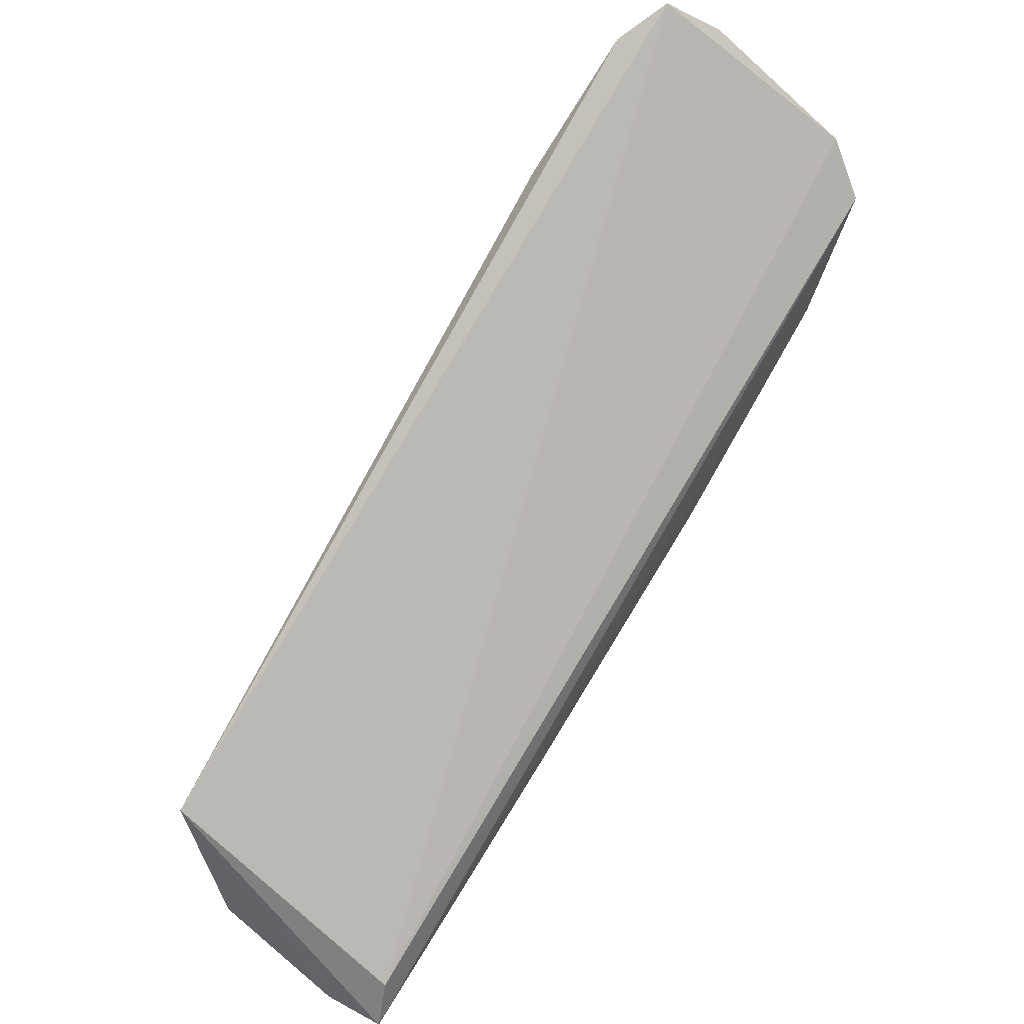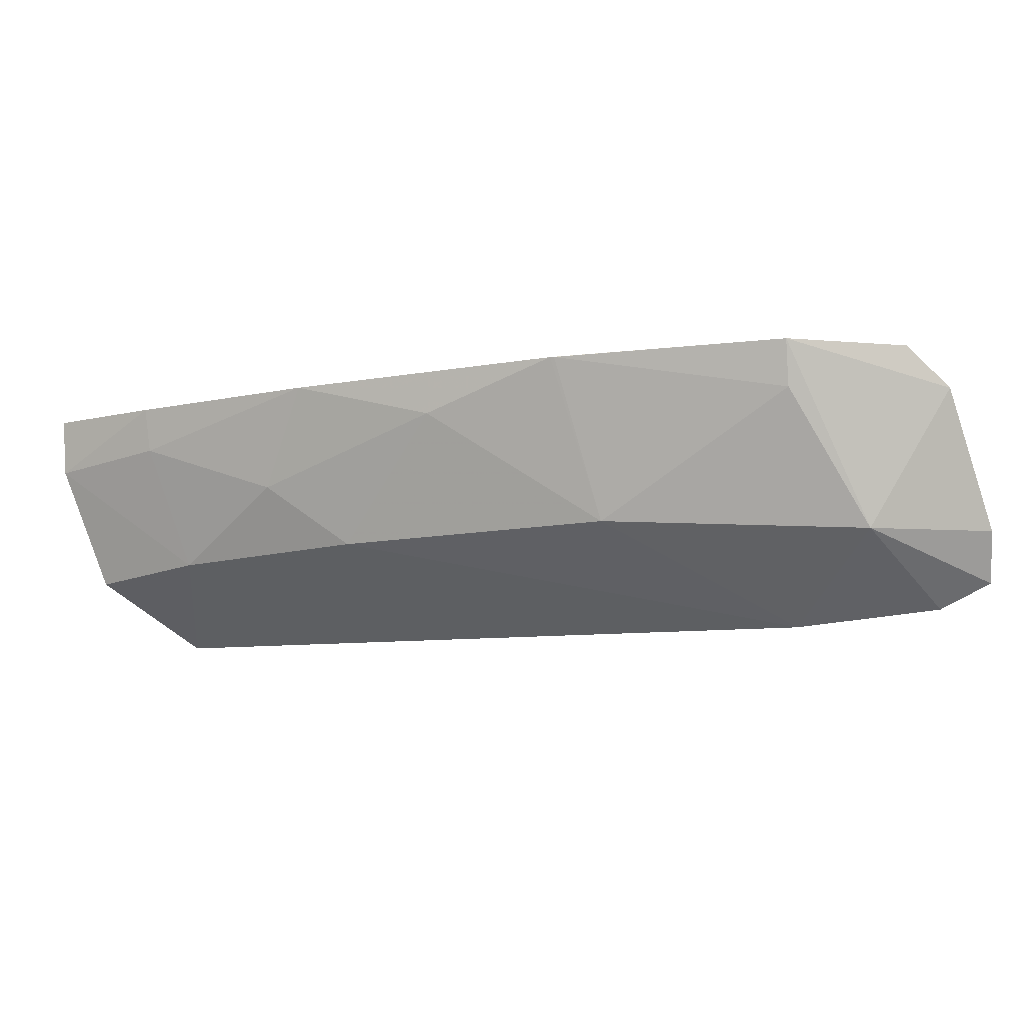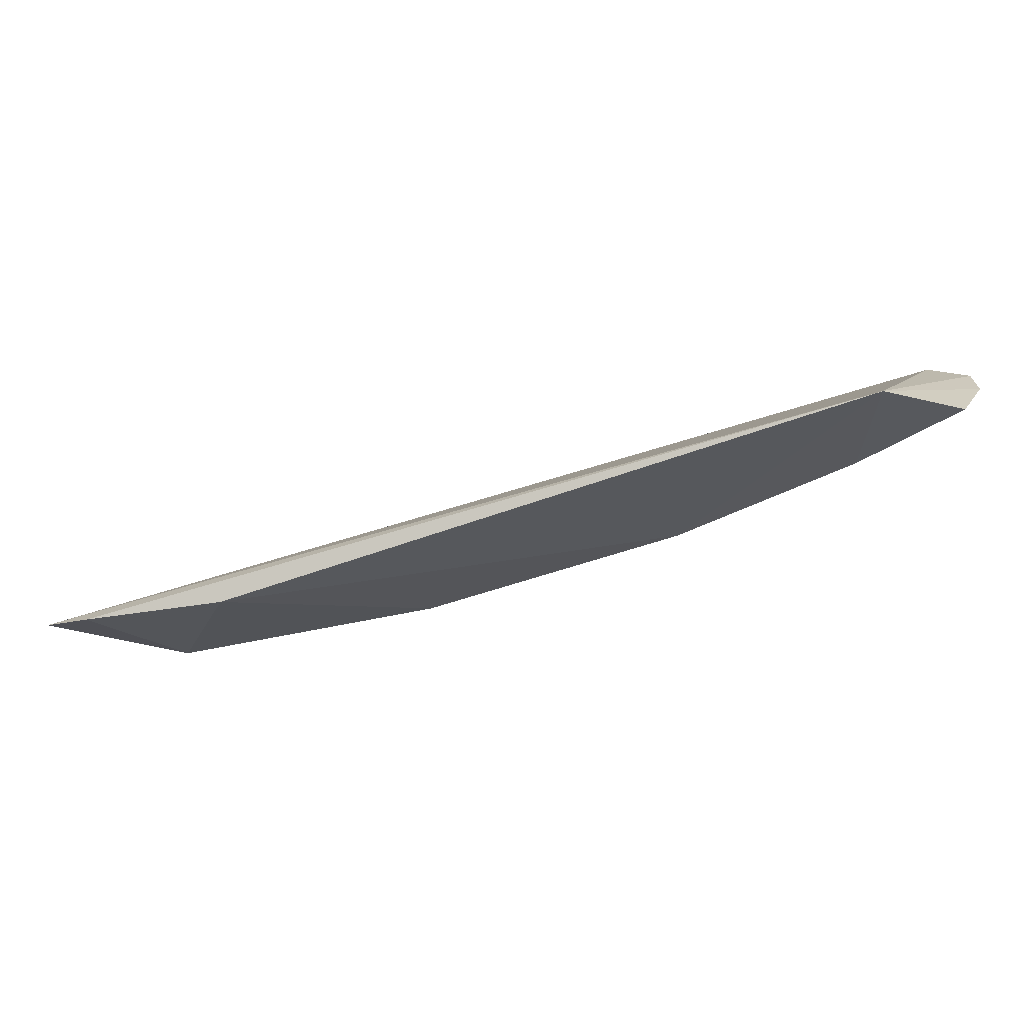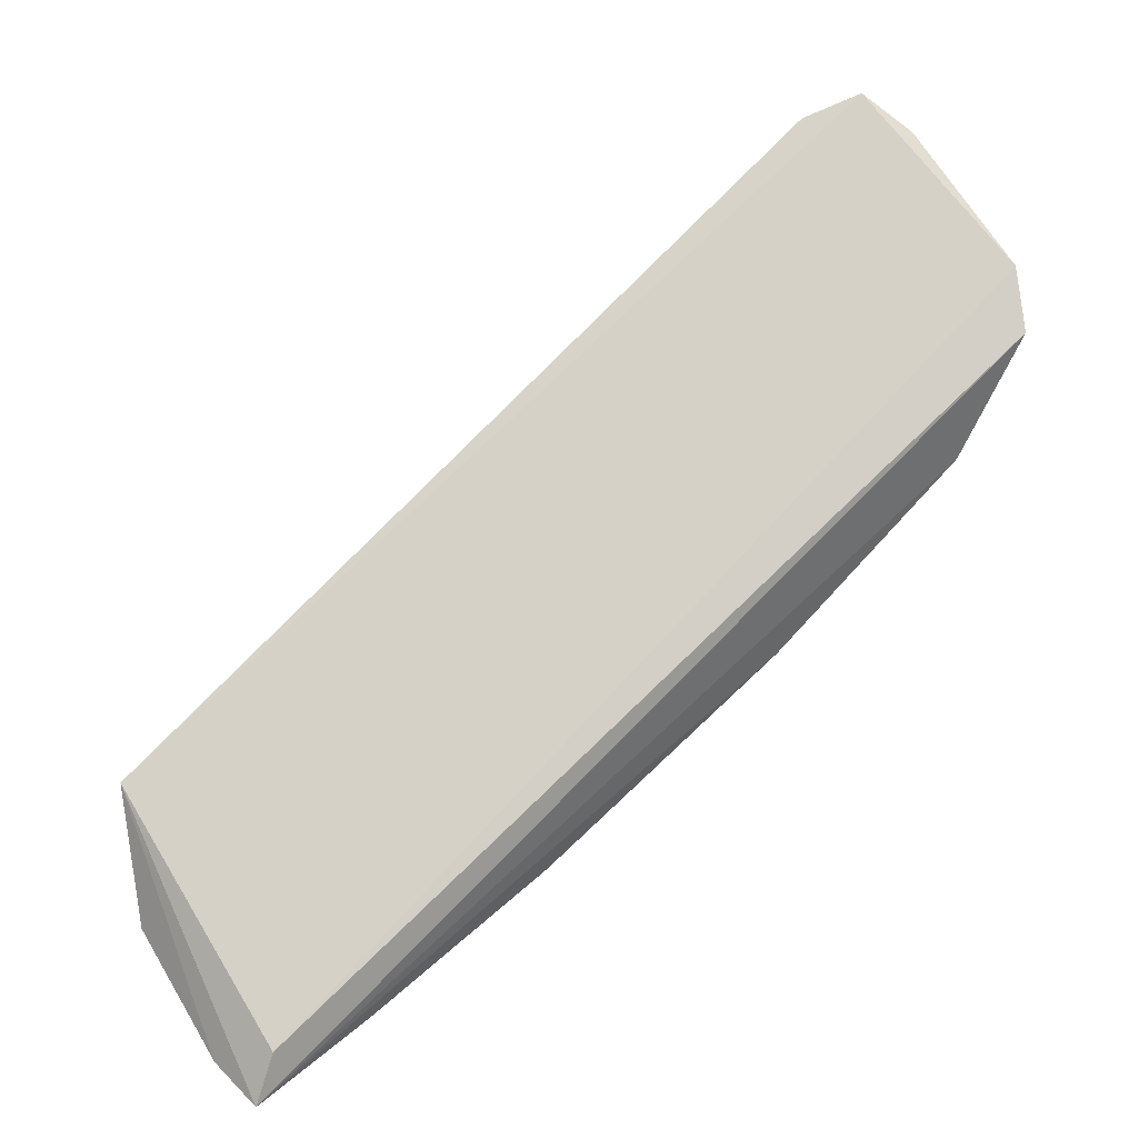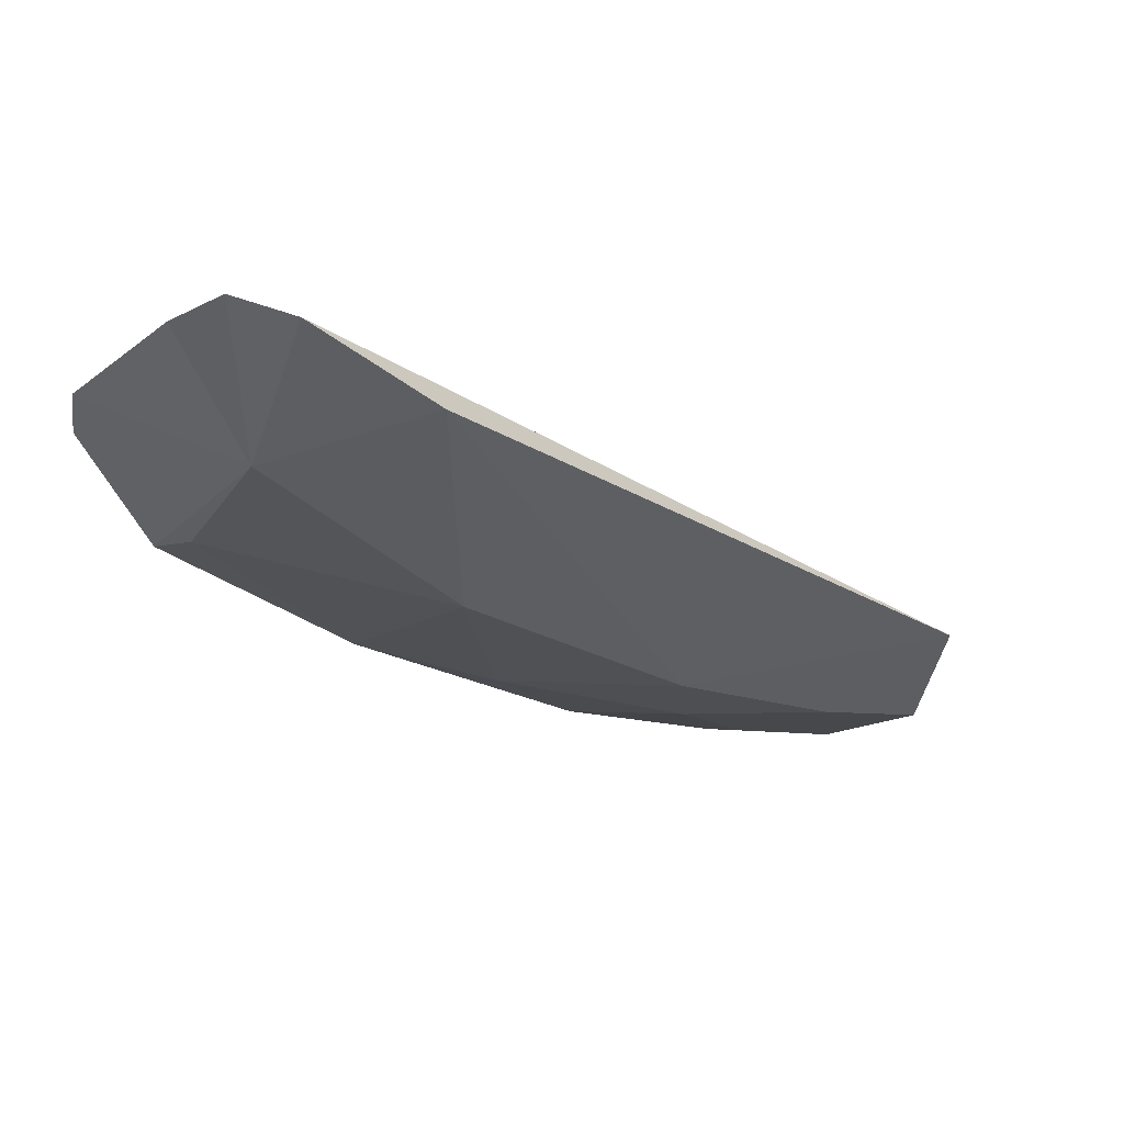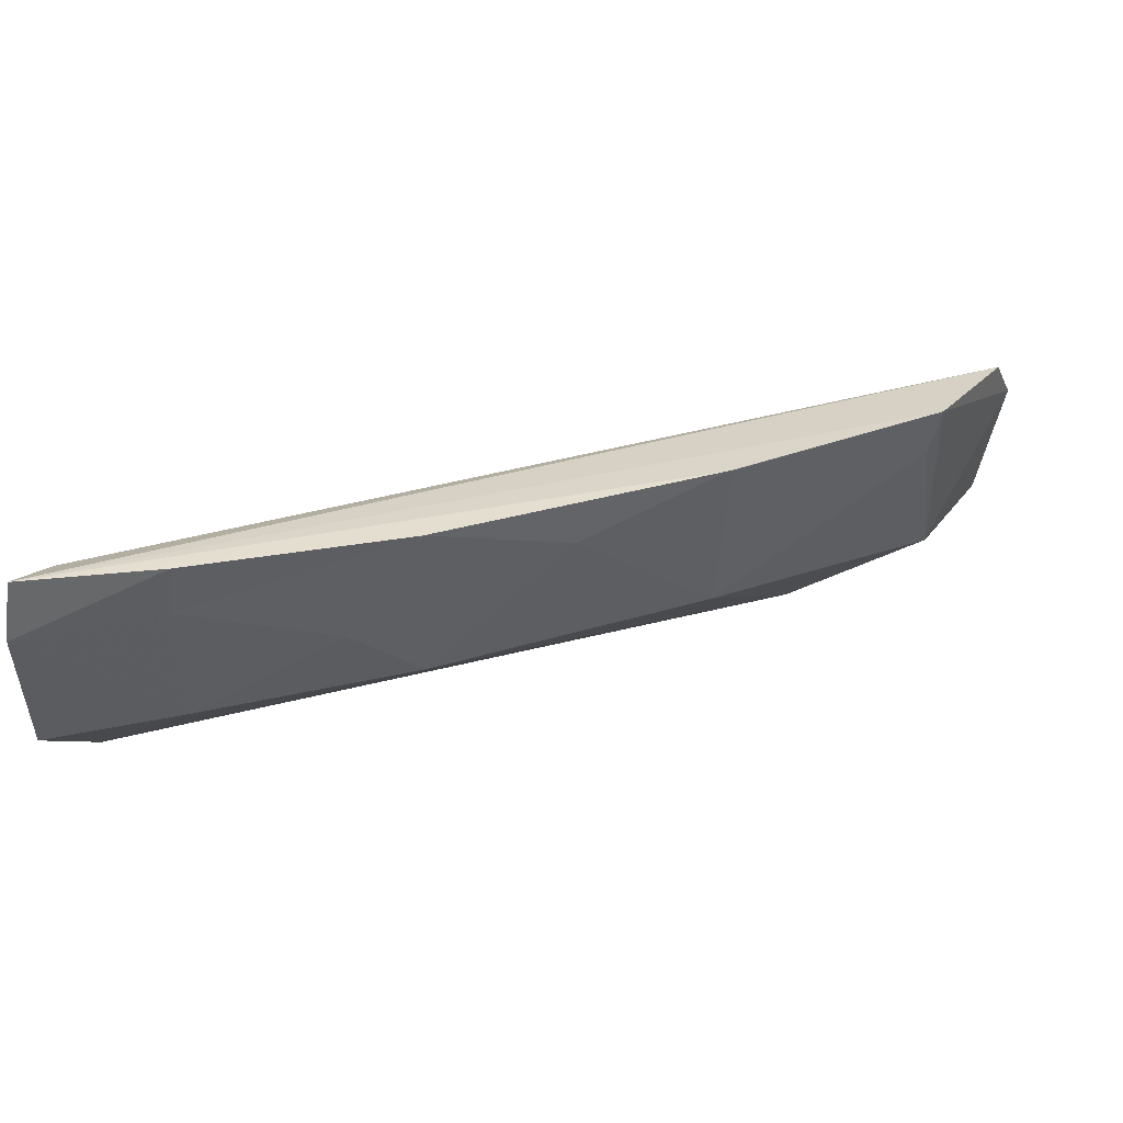
<metadata>
{"format":"obj","ext":"obj","renderer":"f3d","projection":"perspective","resolution":1024,"background":"white","views":[{"elev":59.0,"azim":-55.6,"up":"+Y"},{"elev":-13.0,"azim":46.1,"up":"+Z"},{"elev":-59.5,"azim":-132.4,"up":"+Z"},{"elev":37.7,"azim":-36.1,"up":"+Y"},{"elev":17.7,"azim":139.9,"up":"+Y"},{"elev":-64.2,"azim":-0.9,"up":"+Y"}]}
</metadata>
<code>
v 0.07581 -0.0904 0.03192
v 0.07692 -0.08808 0.02973
v 0.03196 -0.1136 0.03118
v 0.03178 -0.1063 0.0183
v 0.061 -0.09946 0.02297
v 0.07525 -0.08239 0.0197
v 0.07286 -0.0904 0.02208
v 0.06119 -0.1037 0.03168
v 0.03687 -0.1106 0.02238
v 0.07212 -0.0964 0.03185
v 0.07639 -0.08378 0.02235
v 0.06593 -0.0882 0.01763
v 0.03057 -0.1161 0.03162
v 0.0439 -0.1101 0.02614
v 0.07161 -0.09569 0.02938
v 0.07254 -0.0835 0.0184
v 0.04727 -0.1067 0.02269
v 0.03027 -0.1123 0.02187
v 0.04739 -0.1106 0.03143
v 0.06138 -0.1035 0.03167
v 0.05416 -0.1066 0.02928
v 0.03016 -0.1155 0.02854
v 0.03703 -0.1143 0.03148
v 0.03679 -0.1137 0.02907
f 1 2 3
f 6 3 2
f 6 4 3
f 10 7 2
f 10 2 1
f 11 7 6
f 11 6 2
f 11 2 7
f 12 7 5
f 13 1 3
f 13 3 4
f 13 10 1
f 13 8 10
f 15 5 7
f 15 7 10
f 16 12 4
f 16 4 6
f 16 6 7
f 16 7 12
f 17 9 4
f 17 4 12
f 17 12 5
f 17 14 9
f 18 4 9
f 19 8 13
f 20 15 10
f 20 10 8
f 20 8 5
f 20 5 15
f 21 17 5
f 21 5 8
f 21 14 17
f 21 19 14
f 21 8 19
f 22 13 4
f 22 4 18
f 22 18 9
f 23 19 13
f 23 13 22
f 24 22 9
f 24 9 14
f 24 23 22
f 24 14 19
f 24 19 23

</code>
